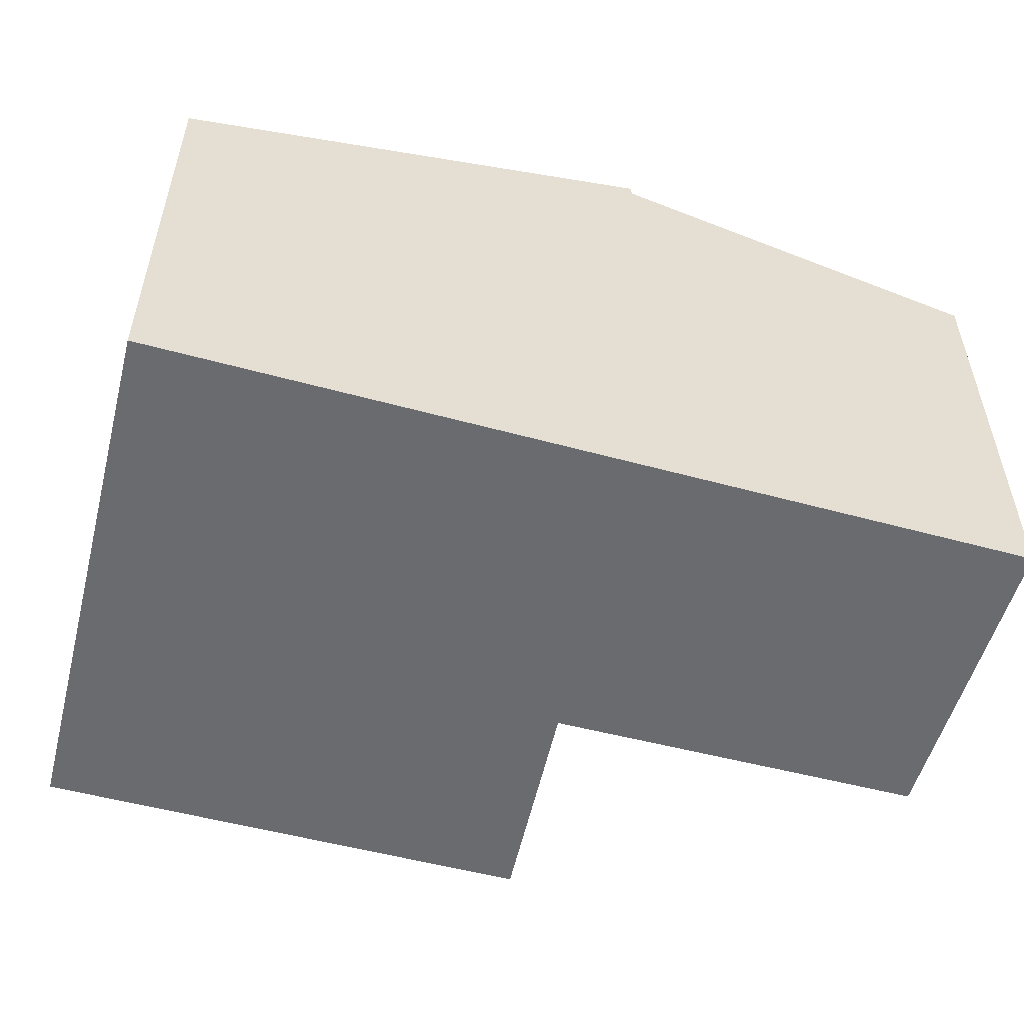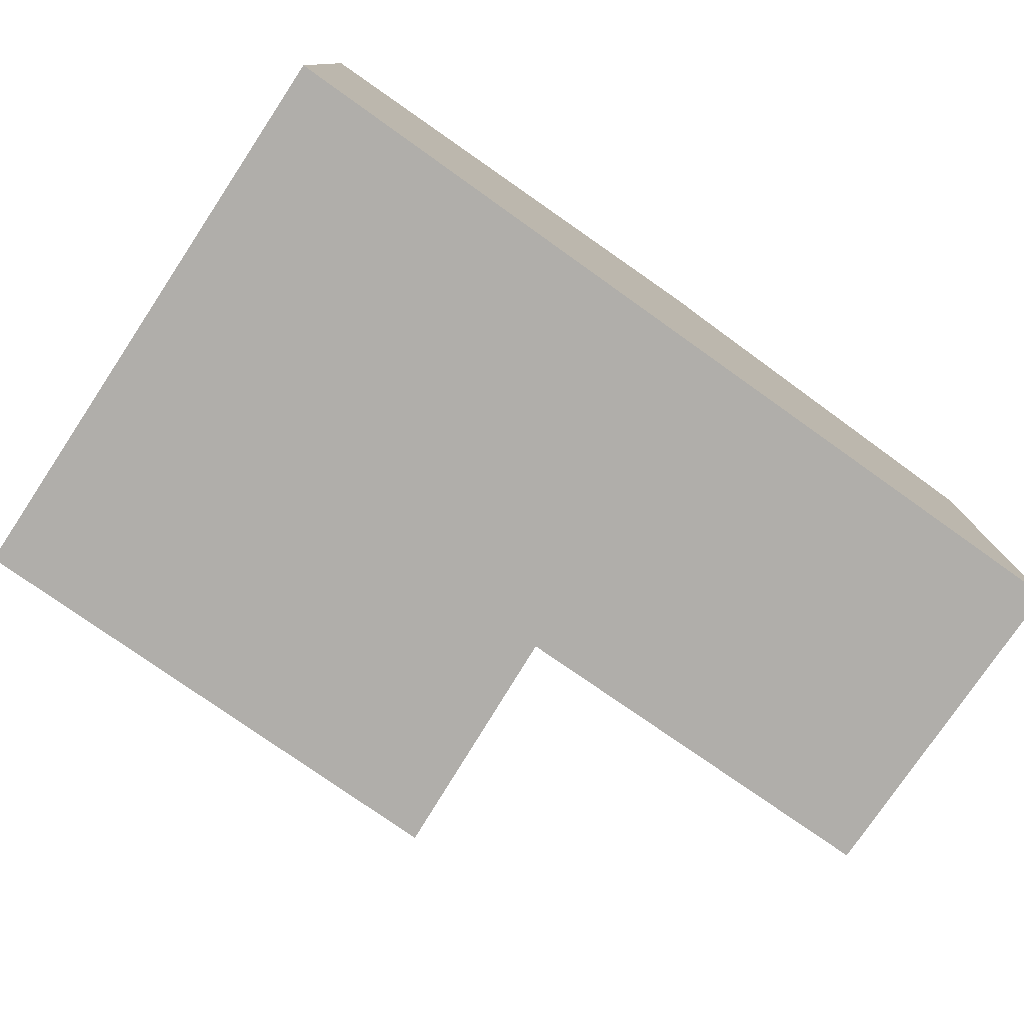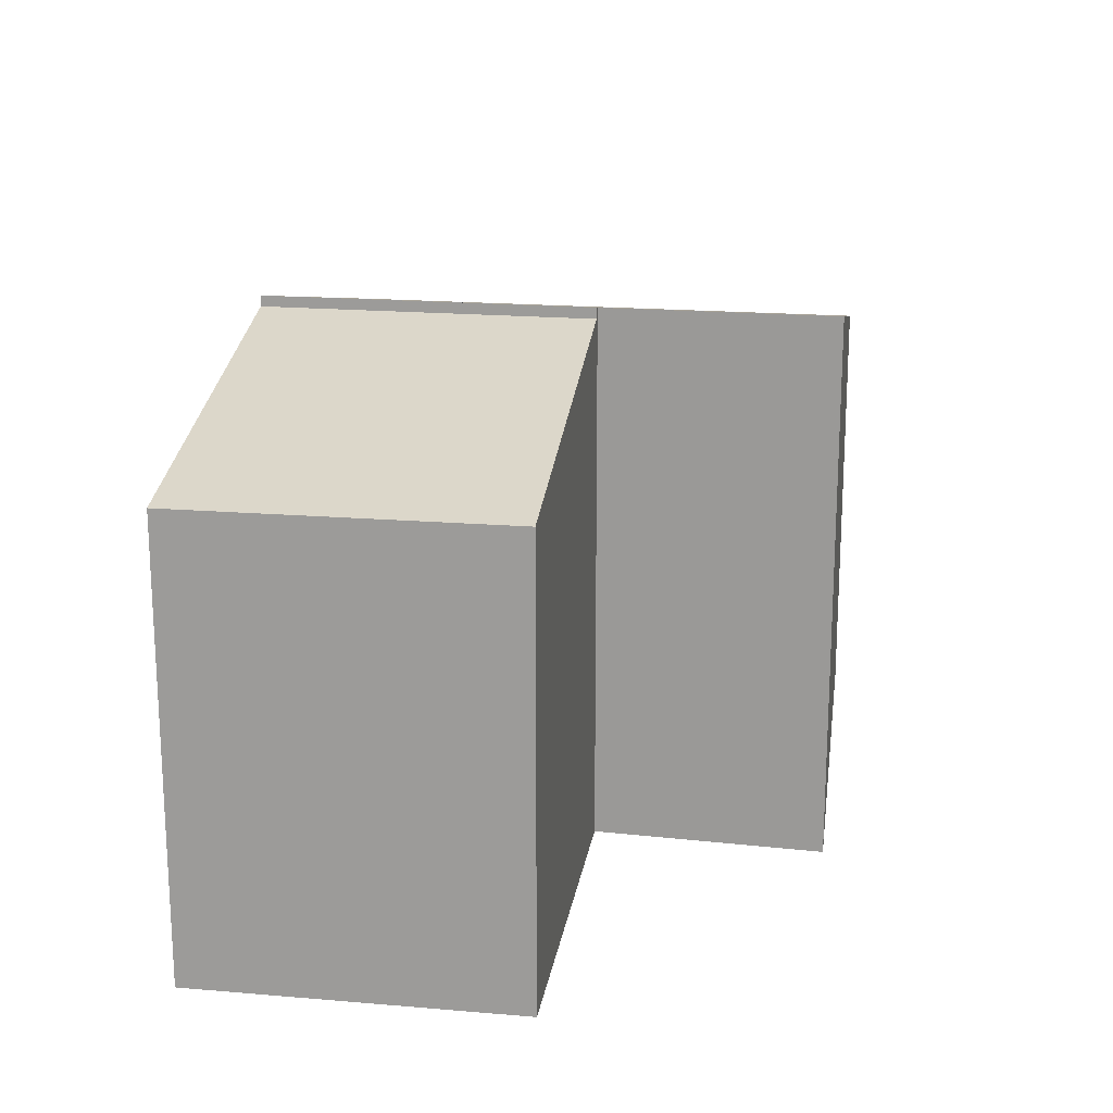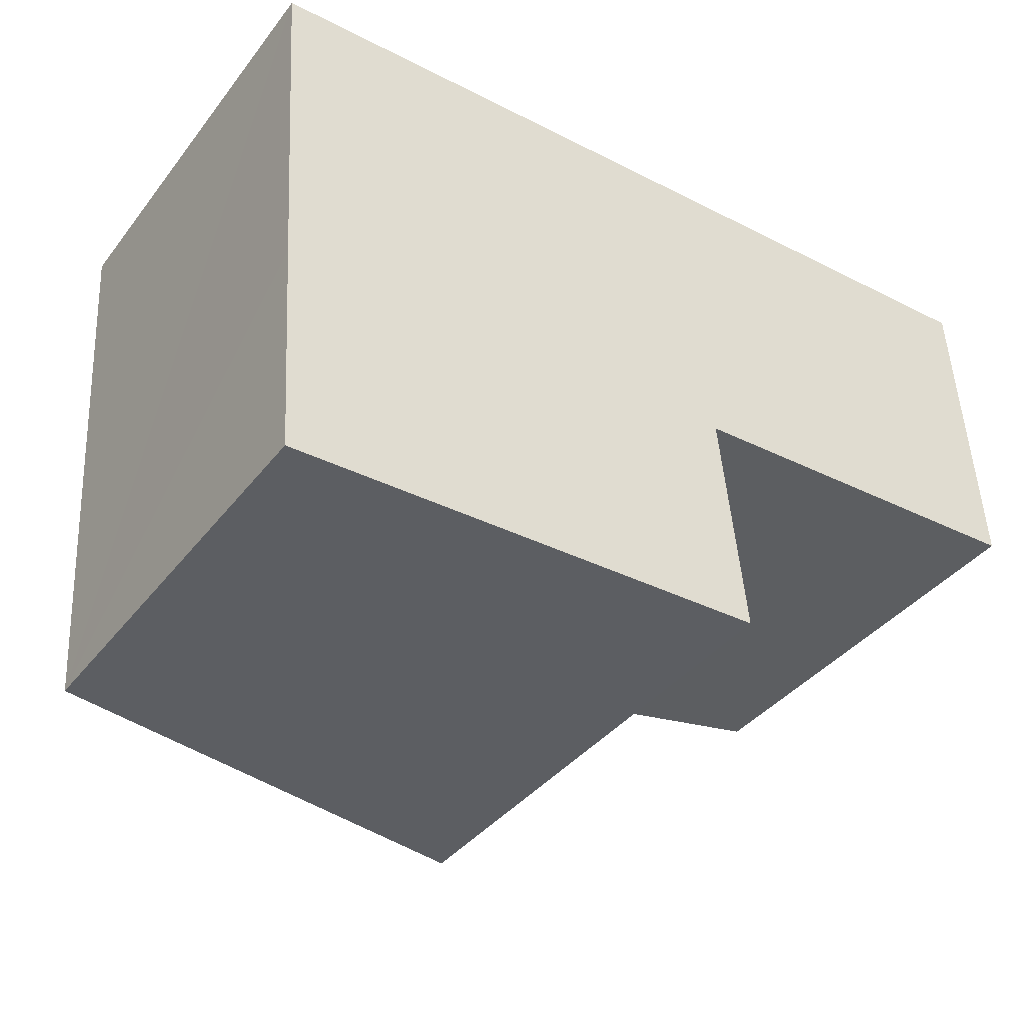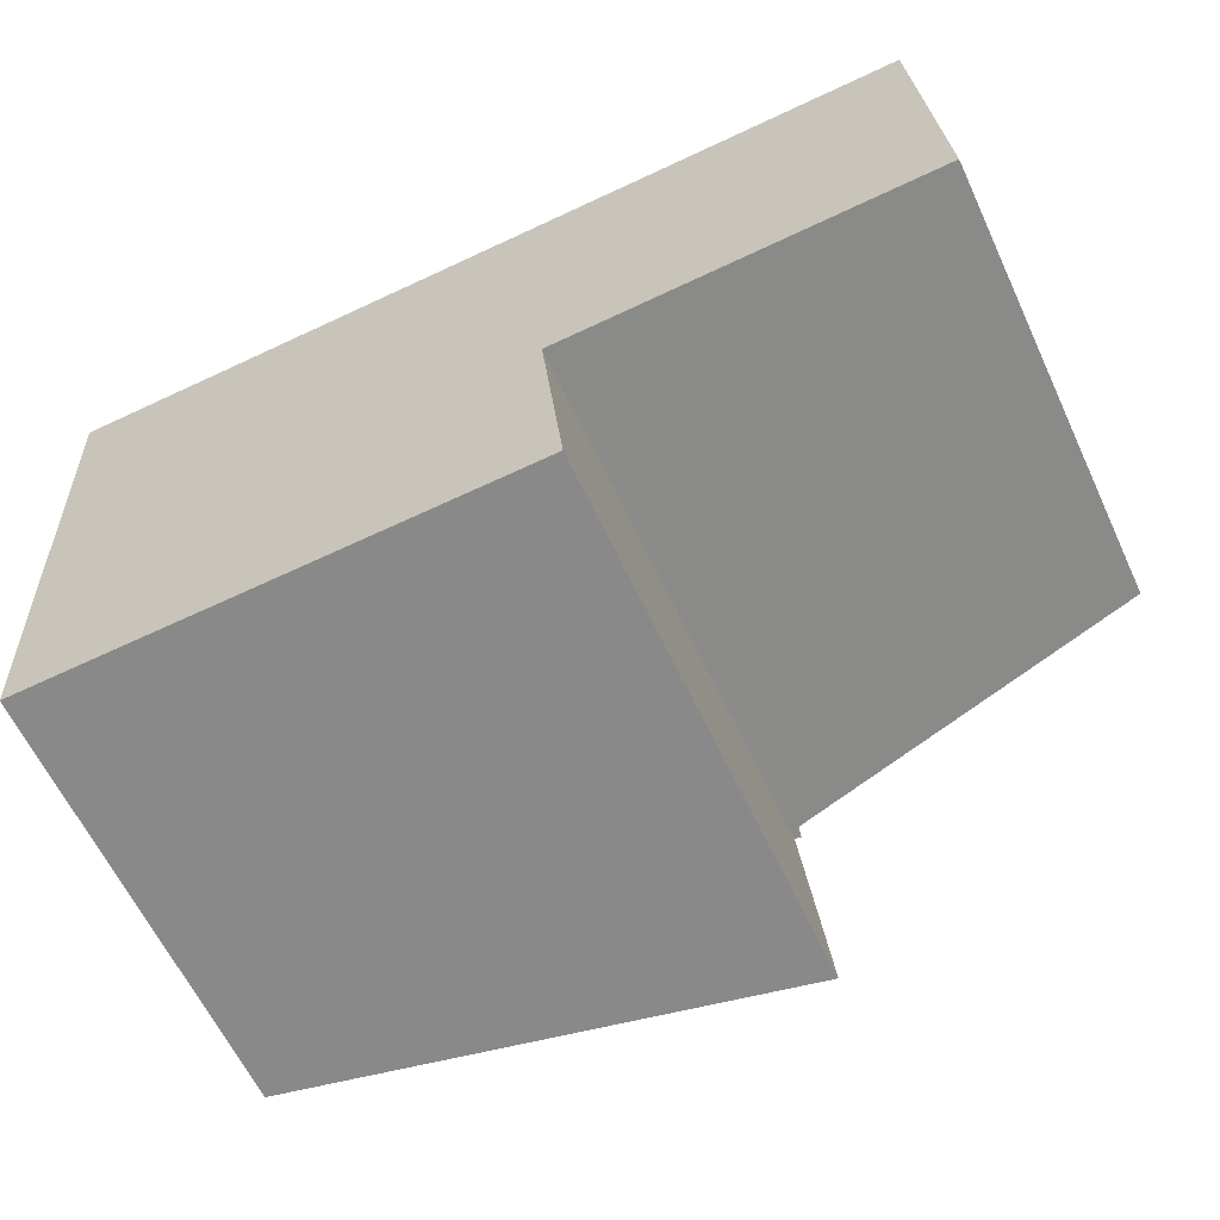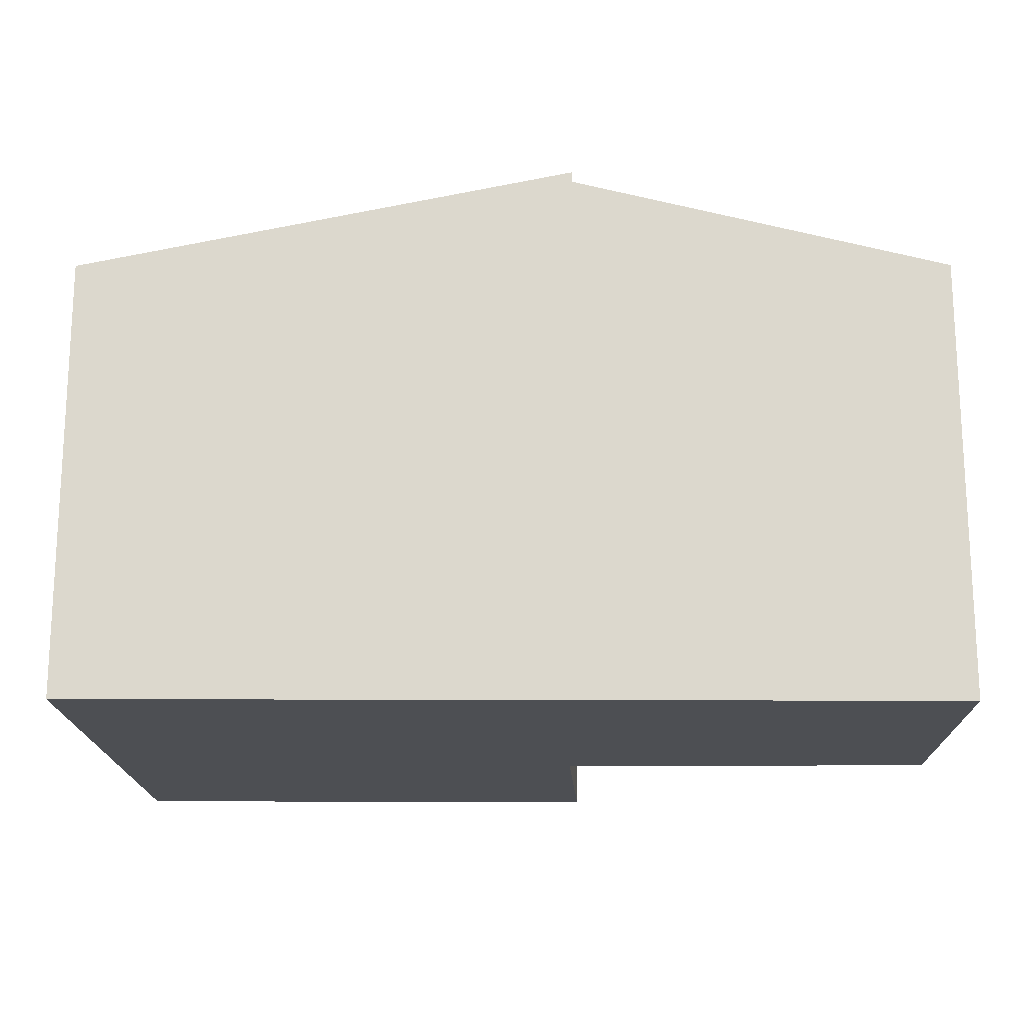
<metadata>
{"format":"obj","ext":"obj","renderer":"f3d","projection":"perspective","resolution":1024,"background":"white","views":[{"elev":-53.3,"azim":-18.0,"up":"+Y"},{"elev":-77.7,"azim":-37.1,"up":"+Y"},{"elev":18.2,"azim":96.2,"up":"+Y"},{"elev":-38.8,"azim":-33.7,"up":"+Z"},{"elev":-62.2,"azim":25.1,"up":"+Z"},{"elev":-17.5,"azim":-2.2,"up":"+Y"}]}
</metadata>
<code>
v  6.172 6.392 -3.762
v  10.44 5.317 0.304
v  10.65 5.321 -3.587
v  5.926 6.396 0.172
v  5.926 -1.053e-17 0.172
v  10.44 -1.861e-17 0.304
v  10.65 2.196e-16 -3.587
v  6.172 2.304e-16 -3.762
v  6.345 6.524 -6.539
v  6.292 6.524 -5.681
v  6.38 6.531 -6.538
v  0.42 5.262 -6.73
v  6.105 6.508 -3.872
v  6.094 6.507 -3.765
v  5.926 6.524 0.172
v  0 5.262 3.222e-16
v  0.252 5.262 -4.043
v  6.172 6.524 -3.762
v  0 0 0
v  6.094 2.305e-16 -3.765
v  6.105 2.371e-16 -3.872
v  6.292 3.479e-16 -5.681
v  6.38 4.003e-16 -6.538
v  0.42 4.121e-16 -6.73
v  6.345 4.004e-16 -6.539
v  0.252 2.476e-16 -4.043
g defaultobject
f 1 2 3
f 2 1 4
f 5 2 4
f 2 5 6
f 2 7 3
f 7 2 6
f 3 8 1
f 8 3 7
f 1 5 4
f 5 1 8
f 8 6 5
f 6 8 7
f 9 10 11
f 10 9 12
f 10 12 13
f 13 12 14
f 14 12 15
f 15 12 16
f 16 12 17
f 15 18 14
f 16 5 15
f 5 16 19
f 5 18 15
f 18 5 8
f 20 13 14
f 13 20 10
f 10 20 11
f 11 20 21
f 11 21 22
f 11 22 23
f 8 14 18
f 14 8 20
f 23 9 11
f 9 23 12
f 12 23 24
f 24 23 25
f 17 19 16
f 19 17 12
f 19 12 26
f 26 12 24
f 5 20 8
f 20 5 26
f 26 5 19
f 22 25 23
f 25 22 24
f 24 22 26
f 26 22 21
f 26 21 20

</code>
